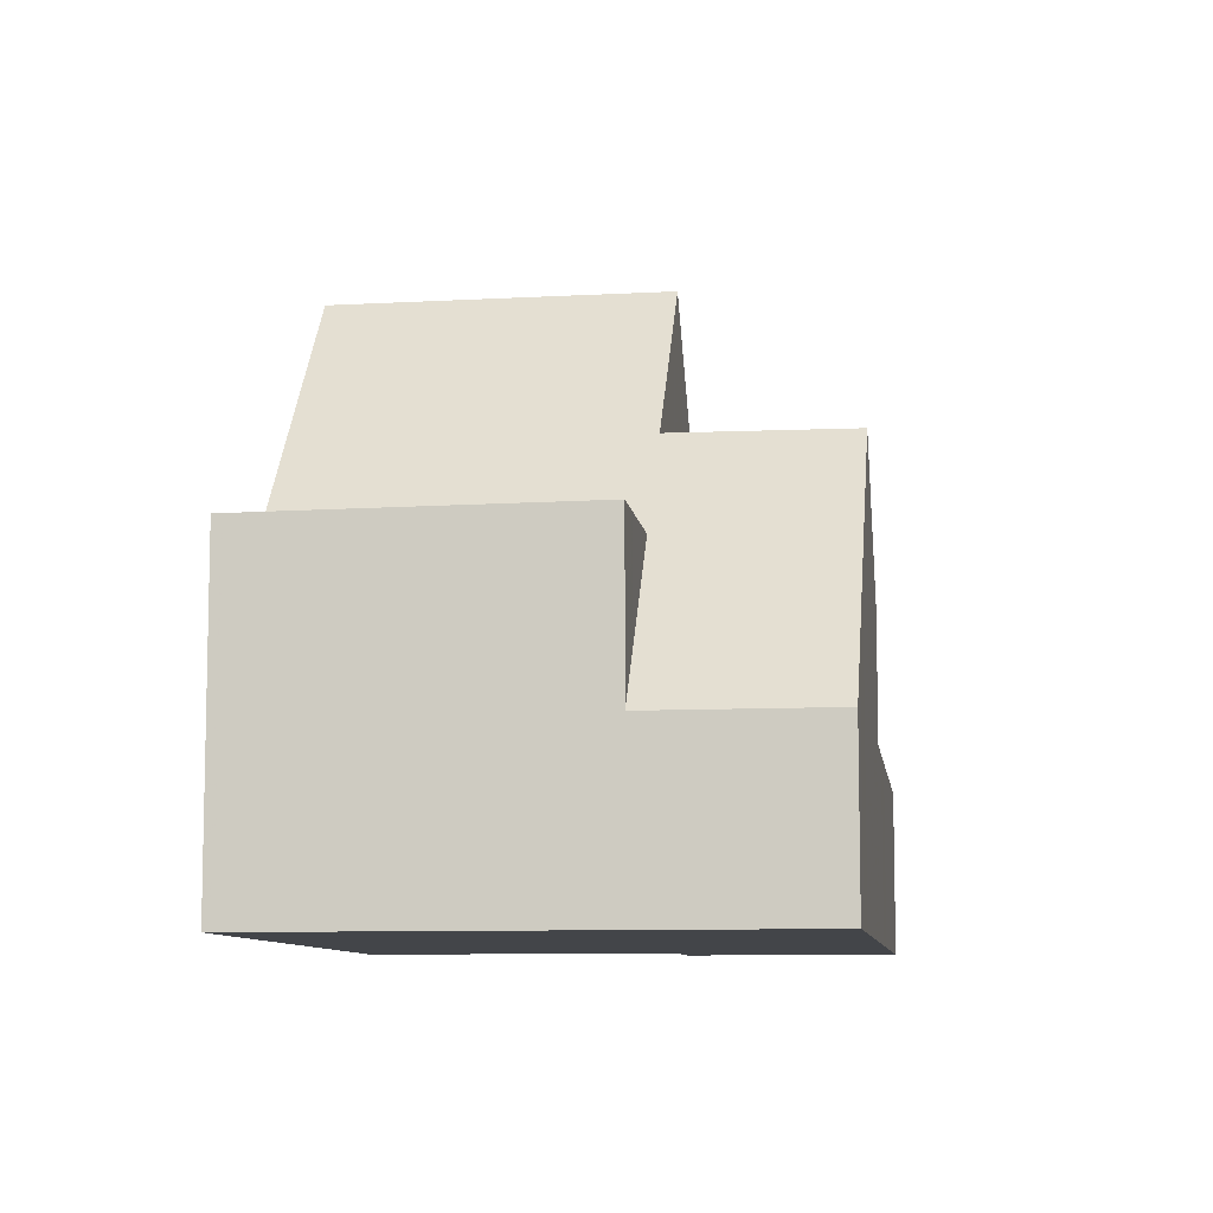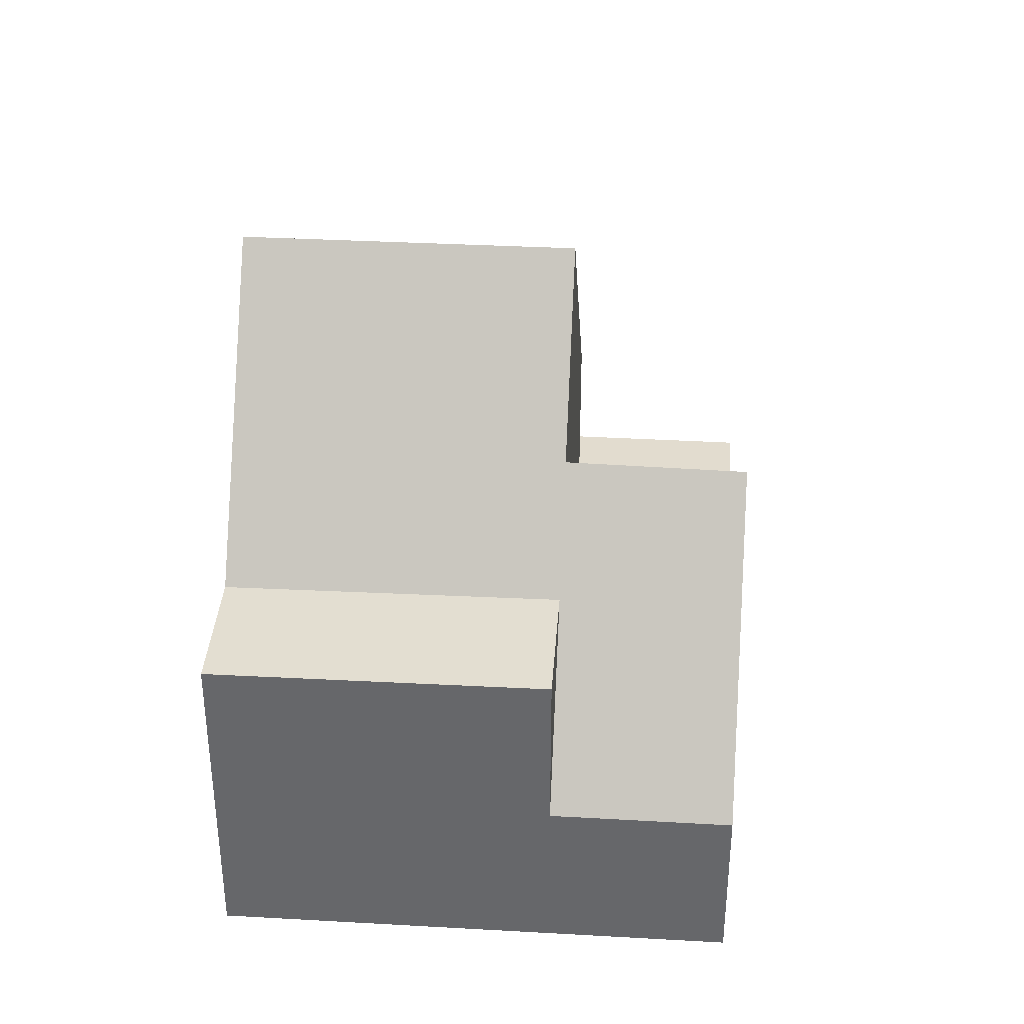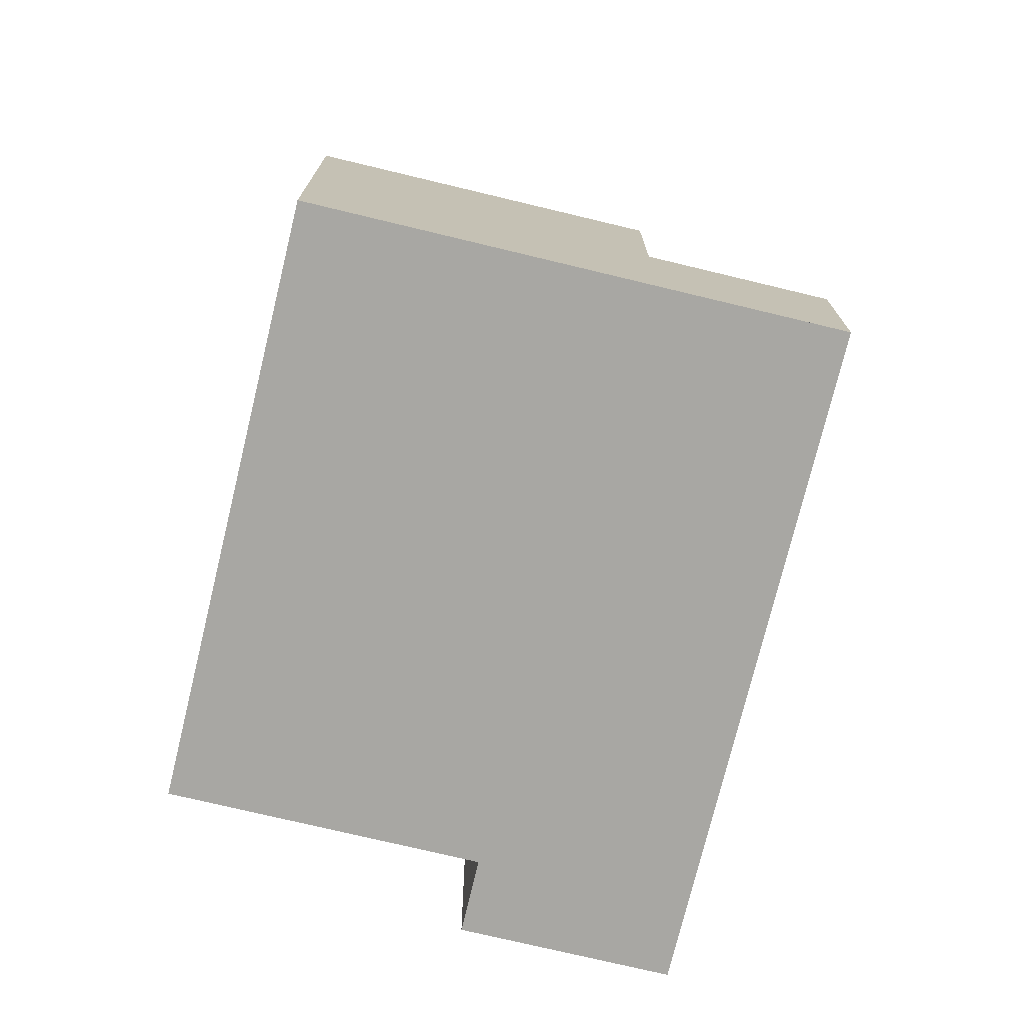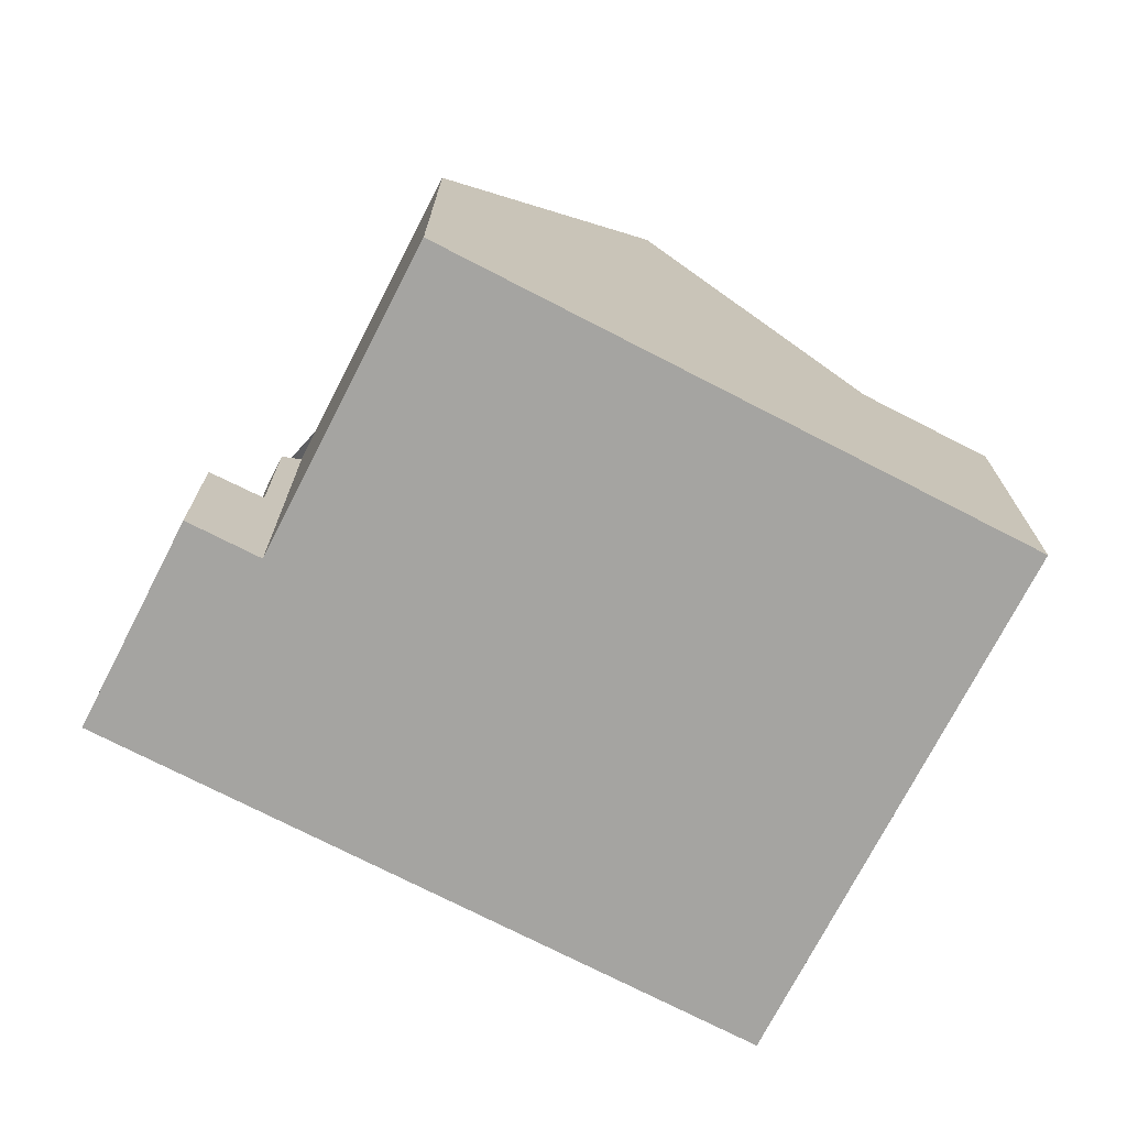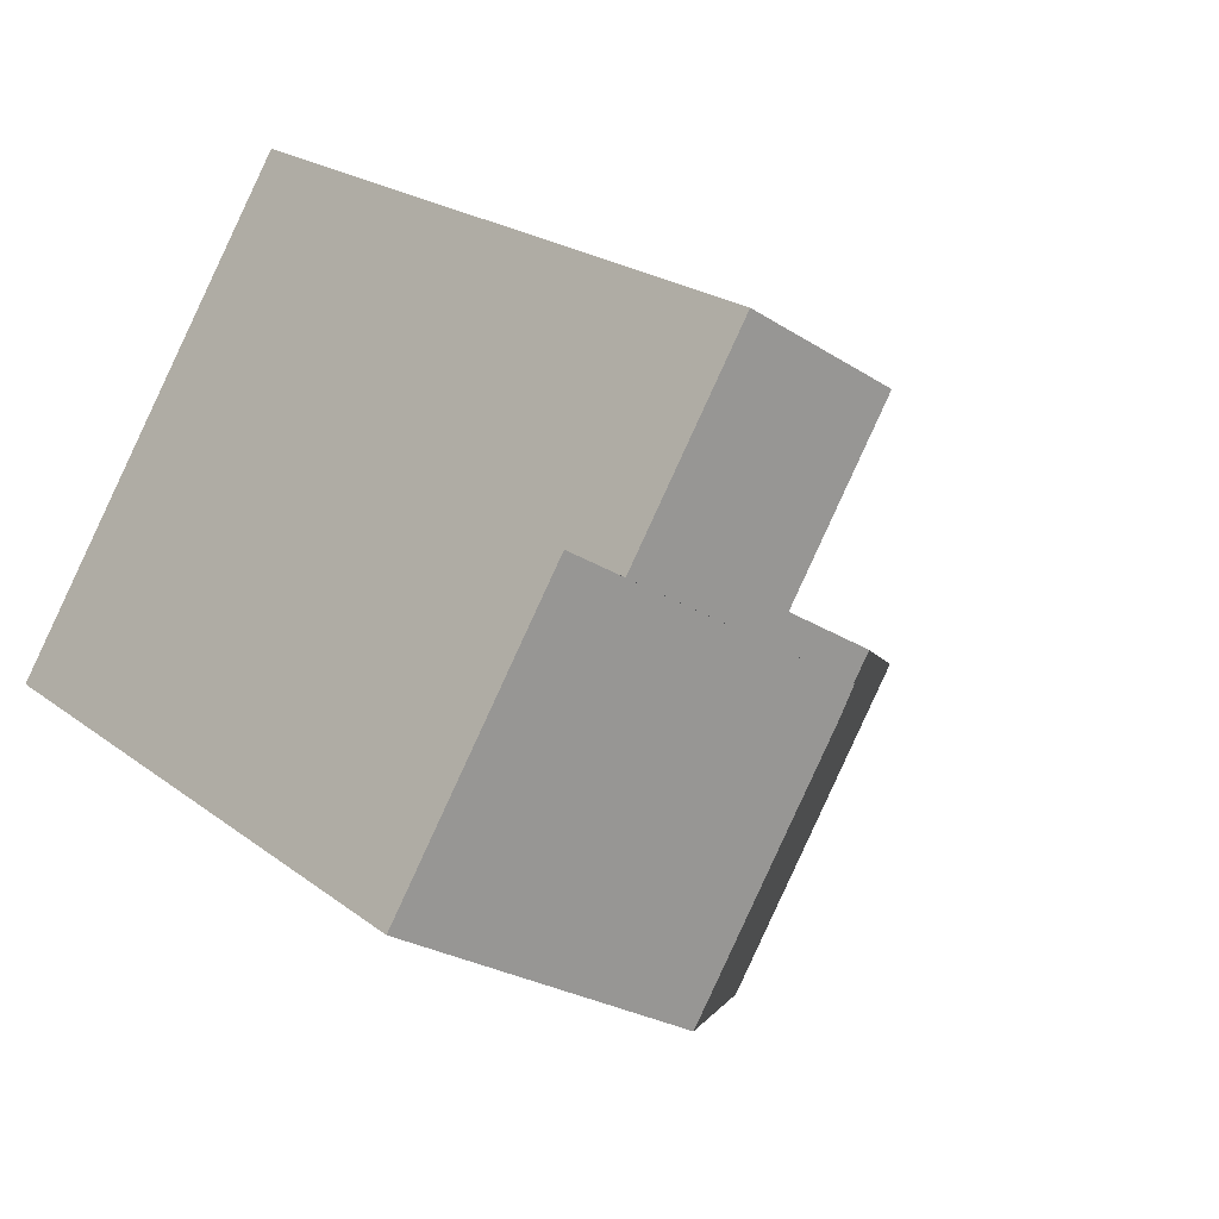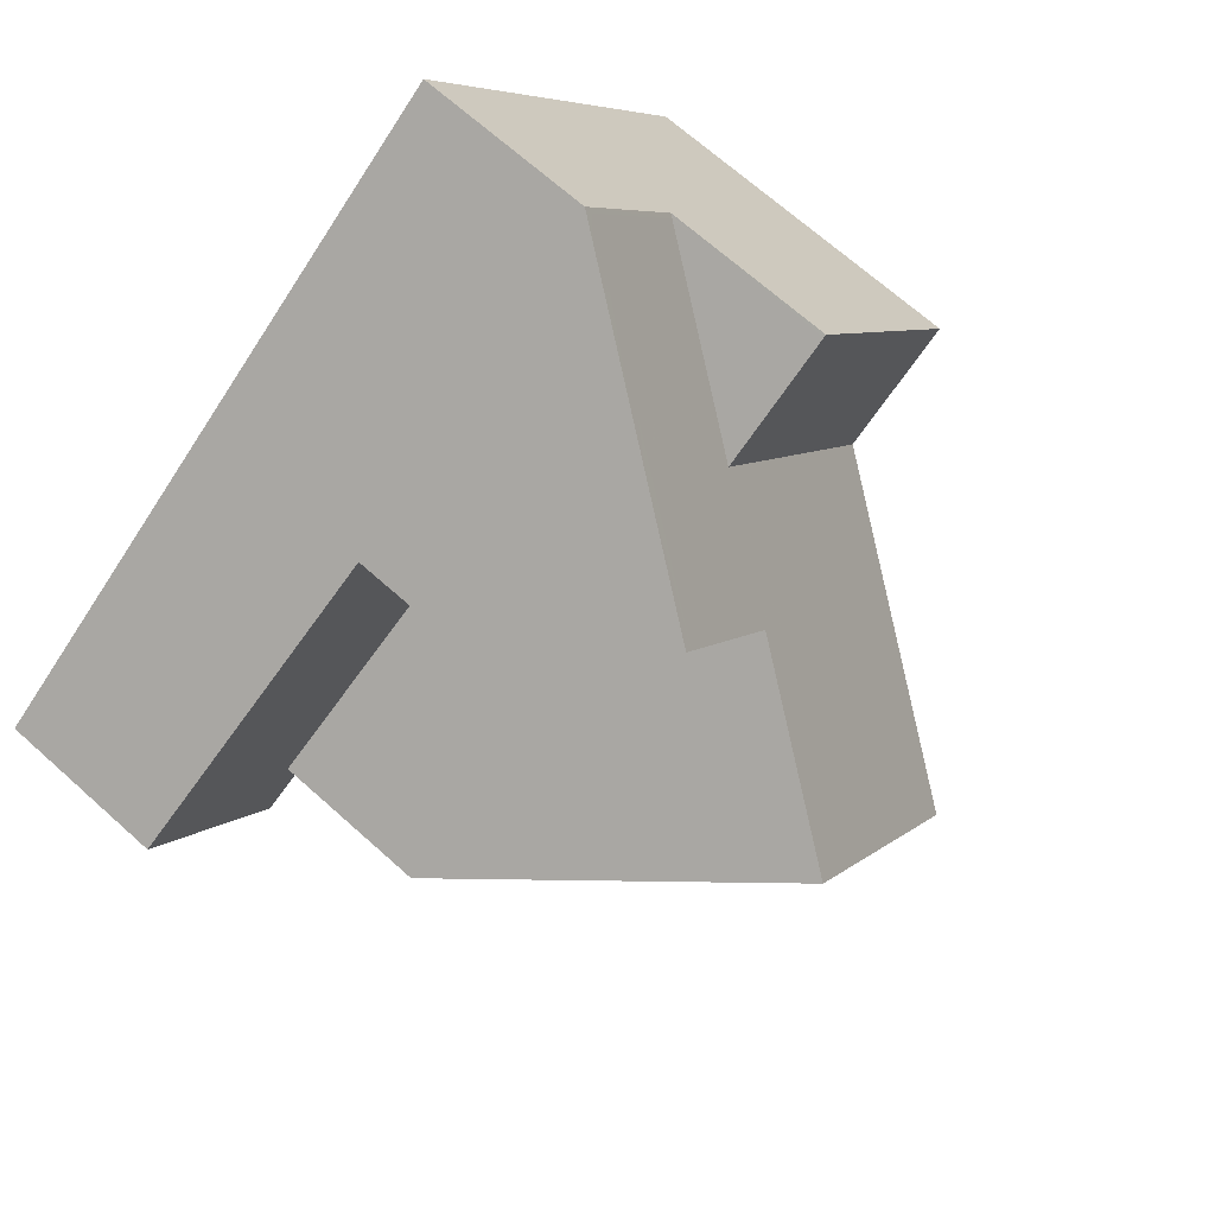
<metadata>
{"format":"obj","ext":"obj","renderer":"f3d","projection":"perspective","resolution":1024,"background":"white","views":[{"elev":-8.9,"azim":133.4,"up":"+Z"},{"elev":37.3,"azim":129.3,"up":"+Z"},{"elev":-74.5,"azim":111.6,"up":"+Z"},{"elev":-73.2,"azim":7.9,"up":"+Z"},{"elev":-24.8,"azim":-136.8,"up":"+Y"},{"elev":68.6,"azim":-48.1,"up":"+Y"}]}
</metadata>
<code>
v -1885 -2018 2.754
v -1888 -2031 5.44
v -1890 -2027 5.465
v -1880 -2025 5.446
v -1891 -2027 2.608
v -1893 -2024 2.612
v -1885 -2029 9.826
v -1886 -2020 5.45
v -1882 -2026 5.401
v -1885 -2018 3.107
v -1885 -2029 9.826
v -1882 -2026 5.401
v -1888 -2020 7.124
v -1883 -2021 2.756
v -1888 -2024 9.836
v -1891 -2027 5.102
v -1889 -2021 5.391
v -1891 -2027 5.276
v -1891 -2026 5.279
v -1883 -2021 5.479
v -1885 -2022 5.433
v -1891 -2027 2.65
v -1889 -2021 2.858
v -1883 -2021 3.117
v -1883 -2021 3.104
v -1883 -2027 7.197
v -1888 -2020 7.124
v -1891 -2022 2.774
v -1886 -2023 7.15
v -1887 -2024 5.373
v -1889 -2021 4.858
v -1889 -2025 2.769
v -1886 -2020 5.449
v -1887 -2021 7.126
v -1885 -2019 3.107
v -1884 -2018 2.755
v -1890 -2023 2.774
v -1887 -2021 7.126
v -1889 -2021 5.39
v -1889 -2022 2.857
v -1889 -2022 4.861
v -1893 -2025 2.612
v -1884 -2018 2.815
v -1885 -2018 2.814
v -1883 -2021 5.478
v -1883 -2021 3.115
v -1883 -2021 2.819
v -1880 -2025 5.445
v -1889 -2025 2.769
v -1885 -2022 5.433
v -1891 -2026 5.104
v -1891 -2026 2.651
v -1891 -2026 5.279
v -1887 -2024 4.903
v -1887 -2024 2.854
v -1888 -2024 9.836
v -1886 -2023 7.15
v -1892 -2027 2.608
v -1888 -2024 9.836
v -1883 -2021 5.478
v -1883 -2021 3.104
v -1883 -2021 2.819
v -1886 -2023 7.15
v -1887 -2024 5.373
v -1883 -2021 5.479
v -1885 -2022 5.433
v -1883 -2021 2.756
v -1891 -2027 5.102
v -1891 -2026 5.104
v -1891 -2027 2.65
v -1891 -2026 2.651
v -1893 -2024 2.654
v -1891 -2026 5.104
v -1893 -2024 2.654
v -1891 -2026 2.651
v -1891 -2026 5.476
v -1891 -2026 2.665
v -1892 -2024 2.669
v -1891 -2026 5.476
v -1892 -2024 2.669
v -1891 -2026 5.282
v -1891 -2026 2.665
v -1888 -2031 5.449
v -1888 -2031 5.45
v -1888 -2031 5.441
v -1882 -2026 5.402
v -1883 -2027 7.196
v -1885 -2028 9.827
v -1885 -2028 9.827
v -1880 -2025 5.446
v -1880 -2025 5.447
v -1882 -2026 5.402
v -1883 -2021 3.594
v -1885 -2019 3.589
v -1880 -2026 5.432
v -1880 -2025 5.433
v -1883 -2021 5.465
v -1883 -2021 3.594
v -1883 -2021 5.465
v -1885 -2019 3.589
v -1884 -2028 9.449
v -1884 -2028 9.449
v -1887 -2024 4.903
v -1887 -2024 2.854
v -1887 -2024 2.854
v -1887 -2024 9.44
v -1889 -2022 2.857
v -1889 -2021 2.858
v -1887 -2024 4.903
v -1889 -2021 4.858
v -1889 -2022 4.861
v -1887 -2024 9.44
v -1887 -2024 5.364
v -1890 -2027 5.462
v -1890 -2027 5.471
v -1884 -2023 5.427
v -1883 -2022 5.459
v -1884 -2023 5.427
v -1887 -2025 9.834
v -1887 -2025 9.834
v -1887 -2025 9.442
v -1885 -2024 7.158
v -1882 -2021 5.472
v -1882 -2021 5.473
v -1886 -2019 4.769
v -1884 -2022 4.771
v -1881 -2026 5.413
v -1881 -2026 5.412
v -1884 -2022 5.444
v -1884 -2022 4.771
v -1884 -2022 5.438
v -1884 -2022 5.444
v -1886 -2019 4.769
v -1888 -2025 9.217
v -1888 -2024 9.222
v -1885 -2029 9.195
v -1885 -2029 9.196
v -1888 -2024 2.814
v -1888 -2024 2.814
v -1890 -2022 2.818
v -1890 -2022 2.818
v -1888 -2024 3.908
v -1888 -2024 5.347
v -1888 -2024 9.222
v -1884 -2018 2.755
v -1885 -2018 2.754
v -1885 -2018 0
v -1884 -2018 0
v -1888 -2031 5.441
v -1888 -2031 5.44
v -1888 -2031 0
v -1888 -2031 0
v -1891 -2027 5.276
v -1890 -2027 5.465
v -1890 -2027 0
v -1891 -2027 0
v -1880 -2025 5.445
v -1880 -2025 5.446
v -1880 -2025 0
v -1880 -2025 0
v -1892 -2027 2.608
v -1891 -2027 2.608
v -1891 -2027 0
v -1892 -2027 0
v -1893 -2024 2.654
v -1893 -2024 2.612
v -1893 -2024 0
v -1893 -2024 0
v -1886 -2019 4.769
v -1886 -2020 5.45
v -1886 -2020 0
v -1886 -2019 0
v -1883 -2027 7.197
v -1882 -2026 5.401
v -1882 -2026 0
v -1883 -2027 0
v -1885 -2018 2.814
v -1885 -2018 3.107
v -1885 -2018 -4.441e-16
v -1885 -2018 0
v -1885 -2029 9.195
v -1885 -2029 9.826
v -1885 -2029 0
v -1885 -2029 0
v -1888 -2020 7.124
v -1889 -2021 5.391
v -1889 -2021 0
v -1888 -2020 0
v -1891 -2027 5.102
v -1891 -2027 5.276
v -1891 -2027 0
v -1891 -2027 0
v -1884 -2028 9.449
v -1883 -2027 7.197
v -1883 -2027 0
v -1884 -2028 0
v -1886 -2020 5.45
v -1888 -2020 7.124
v -1888 -2020 0
v -1886 -2020 0
v -1890 -2022 2.818
v -1891 -2022 2.774
v -1891 -2022 0
v -1890 -2022 0
v -1883 -2021 2.756
v -1884 -2018 2.755
v -1884 -2018 0
v -1883 -2021 0
v -1893 -2024 2.612
v -1893 -2025 2.612
v -1893 -2025 4.441e-16
v -1893 -2024 0
v -1885 -2018 2.754
v -1885 -2018 2.814
v -1885 -2018 0
v -1885 -2018 0
v -1880 -2026 5.432
v -1880 -2025 5.445
v -1880 -2025 0
v -1880 -2026 0
v -1893 -2025 2.612
v -1892 -2027 2.608
v -1892 -2027 0
v -1893 -2025 4.441e-16
v -1882 -2021 5.473
v -1883 -2021 5.479
v -1883 -2021 0
v -1882 -2021 0
v -1891 -2027 2.608
v -1891 -2027 2.65
v -1891 -2027 0
v -1891 -2027 0
v -1892 -2024 2.669
v -1893 -2024 2.654
v -1893 -2024 0
v -1892 -2024 0
v -1891 -2022 2.774
v -1892 -2024 2.669
v -1892 -2024 0
v -1891 -2022 0
v -1888 -2031 5.44
v -1888 -2031 5.449
v -1888 -2031 8.882e-16
v -1888 -2031 0
v -1890 -2027 5.462
v -1888 -2031 5.441
v -1888 -2031 0
v -1890 -2027 0
v -1880 -2025 5.446
v -1880 -2025 5.447
v -1880 -2025 0
v -1880 -2025 0
v -1881 -2026 5.412
v -1880 -2026 5.432
v -1880 -2026 0
v -1881 -2026 0
v -1885 -2018 3.107
v -1885 -2019 3.589
v -1885 -2019 4.441e-16
v -1885 -2018 -4.441e-16
v -1885 -2029 9.826
v -1884 -2028 9.449
v -1884 -2028 0
v -1885 -2029 0
v -1889 -2021 5.391
v -1889 -2021 4.858
v -1889 -2021 0
v -1889 -2021 0
v -1890 -2027 5.465
v -1890 -2027 5.462
v -1890 -2027 0
v -1890 -2027 0
v -1880 -2025 5.447
v -1882 -2021 5.473
v -1882 -2021 0
v -1880 -2025 0
v -1882 -2026 5.401
v -1881 -2026 5.412
v -1881 -2026 0
v -1882 -2026 0
v -1885 -2019 3.589
v -1886 -2019 4.769
v -1886 -2019 0
v -1885 -2019 4.441e-16
v -1888 -2031 5.449
v -1885 -2029 9.195
v -1885 -2029 0
v -1888 -2031 8.882e-16
v -1889 -2021 2.858
v -1890 -2022 2.818
v -1890 -2022 0
v -1889 -2021 0
v -1888 -2031 0
v -1890 -2027 0
v -1891 -2027 0
v -1893 -2024 0
v -1885 -2018 0
v -1880 -2025 0
f 34 27 8 33
f 100 10 35 94
f 44 1 36 43
f 64 39 38 63
f 41 31 23 40
f 45 20 24 46
f 46 24 14 47
f 80 28 37 78
f 106 29 30 113
f 113 30 109
f 124 91 90 123
f 118 92 87 122
f 134 119 89 137
f 52 22 16 51
f 39 17 13 38
f 69 53 18 68
f 122 87 102 121
f 43 35 10 44
f 97 45 46 25 98
f 47 25 46
f 123 90 96 117
f 54 41 40 55
f 78 37 49 77
f 61 35 43 62
f 57 34 33 66
f 94 35 61 93
f 62 43 36 67
f 70 5 58 71
f 71 58 42 72
f 72 42 6 74
f 77 71 72 78
f 78 72 74 80
f 81 19 79
f 82 75 73 19 81
f 115 84 85 114
f 84 83 2 85
f 102 87 26 101
f 96 90 48 95
f 91 4 48 90
f 92 9 26 87
f 137 89 11 136
f 126 66 33 125
f 128 12 86 127
f 130 21 129
f 127 86 116 131
f 125 33 8 133
f 101 7 88 102
f 140 107 104 139
f 141 108 107 140
f 142 109 105 138
f 110 17 39 111
f 121 102 88 120
f 111 39 64 103
f 144 15 106 113 143
f 143 113 109 142
f 114 3 18 53 76 115
f 131 116 50 132
f 120 56 112 121
f 121 112 57 122
f 117 99 60 123
f 123 60 65 124
f 122 57 66 118
f 135 59 119 134
f 125 94 93 126
f 127 96 95 128
f 129 97 98 130
f 131 117 96 127
f 133 100 94 125
f 132 99 117 131
f 134 115 76 135
f 136 83 84 137
f 139 49 37 140
f 140 37 28 141
f 138 32 142
f 143 81 79 144
f 142 32 82 81 143
f 137 84 115 134
f 146 147 148 145
f 150 151 152 149
f 154 155 156 153
f 158 159 160 157
f 162 163 164 161
f 166 167 168 165
f 170 171 172 169
f 174 175 176 173
f 178 179 180 177
f 182 183 184 181
f 186 187 188 185
f 190 191 192 189
f 194 195 196 193
f 198 199 200 197
f 202 203 204 201
f 206 207 208 205
f 210 211 212 209
f 214 215 216 213
f 218 219 220 217
f 222 223 224 221
f 226 227 228 225
f 230 231 232 229
f 234 235 236 233
f 238 239 240 237
f 242 243 244 241
f 246 247 248 245
f 250 251 252 249
f 254 255 256 253
f 258 259 260 257
f 262 263 264 261
f 266 267 268 265
f 270 271 272 269
f 274 275 276 273
f 278 279 280 277
f 282 283 284 281
f 286 287 288 285
f 290 291 292 289
f 294 295 296 297 298 293

</code>
